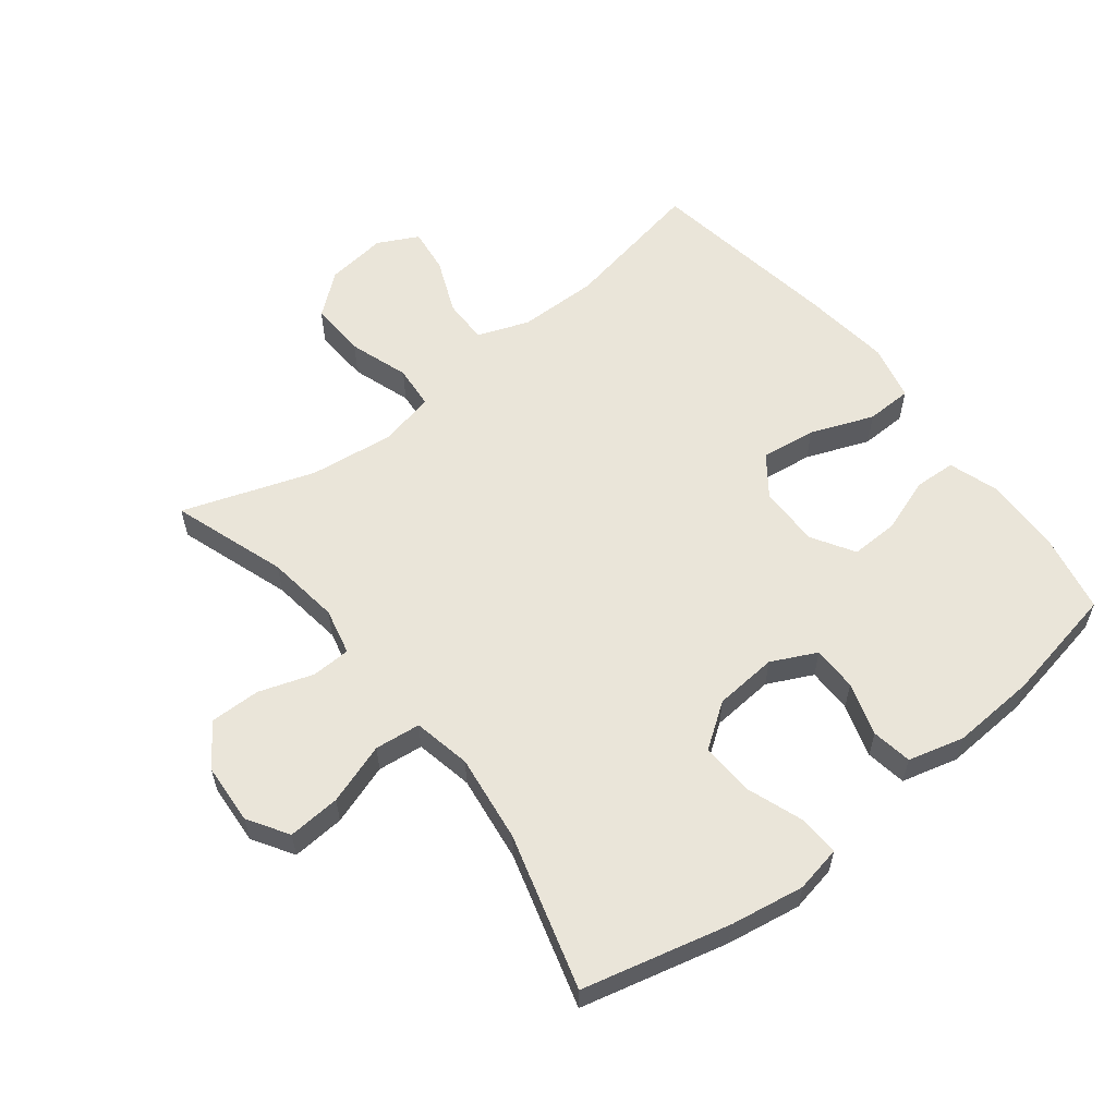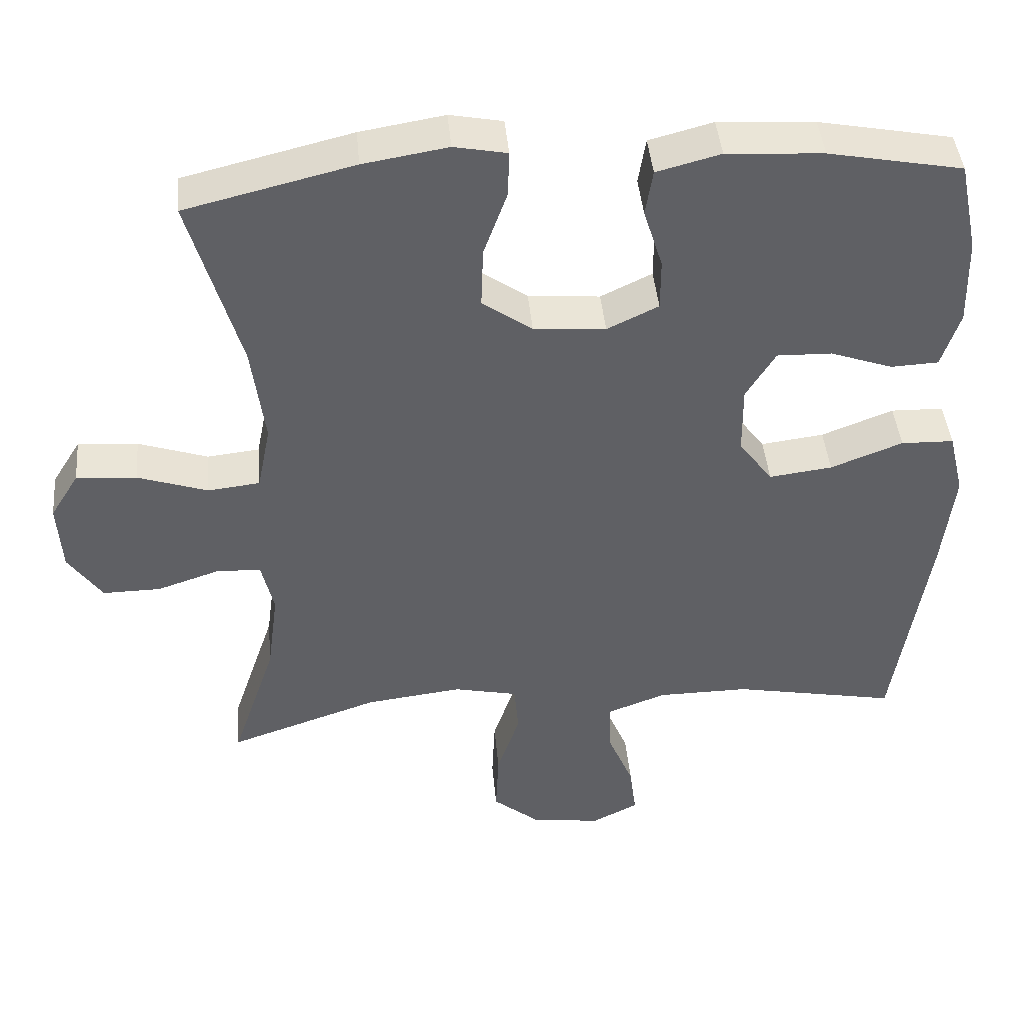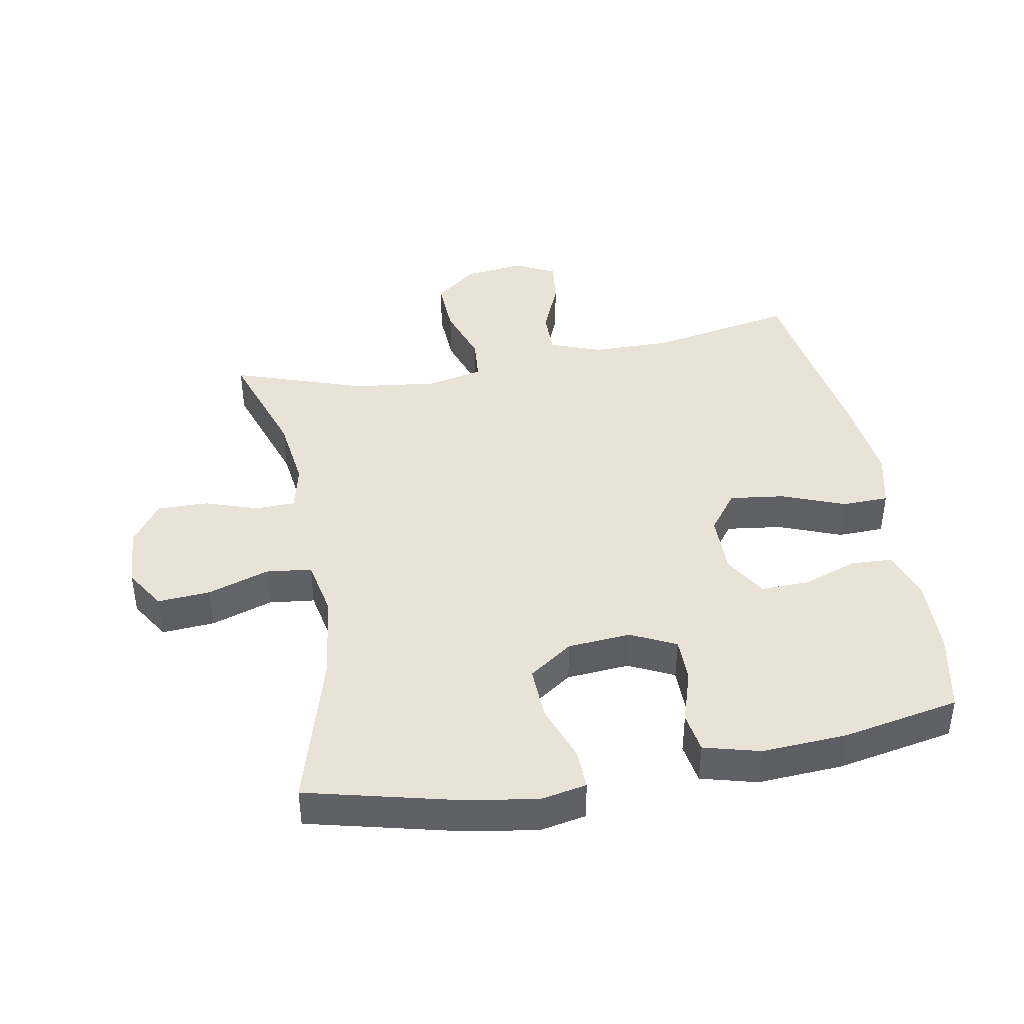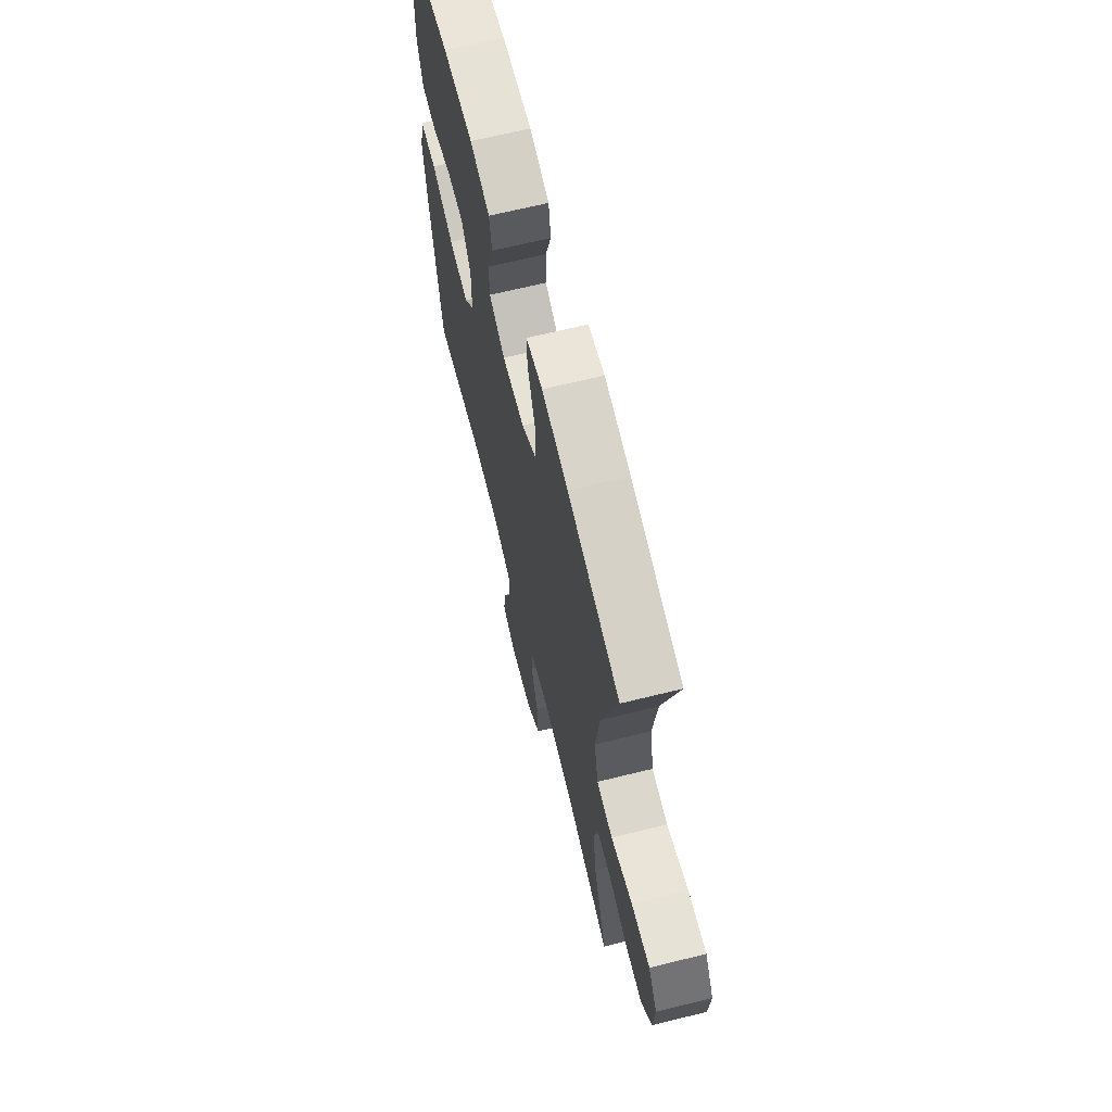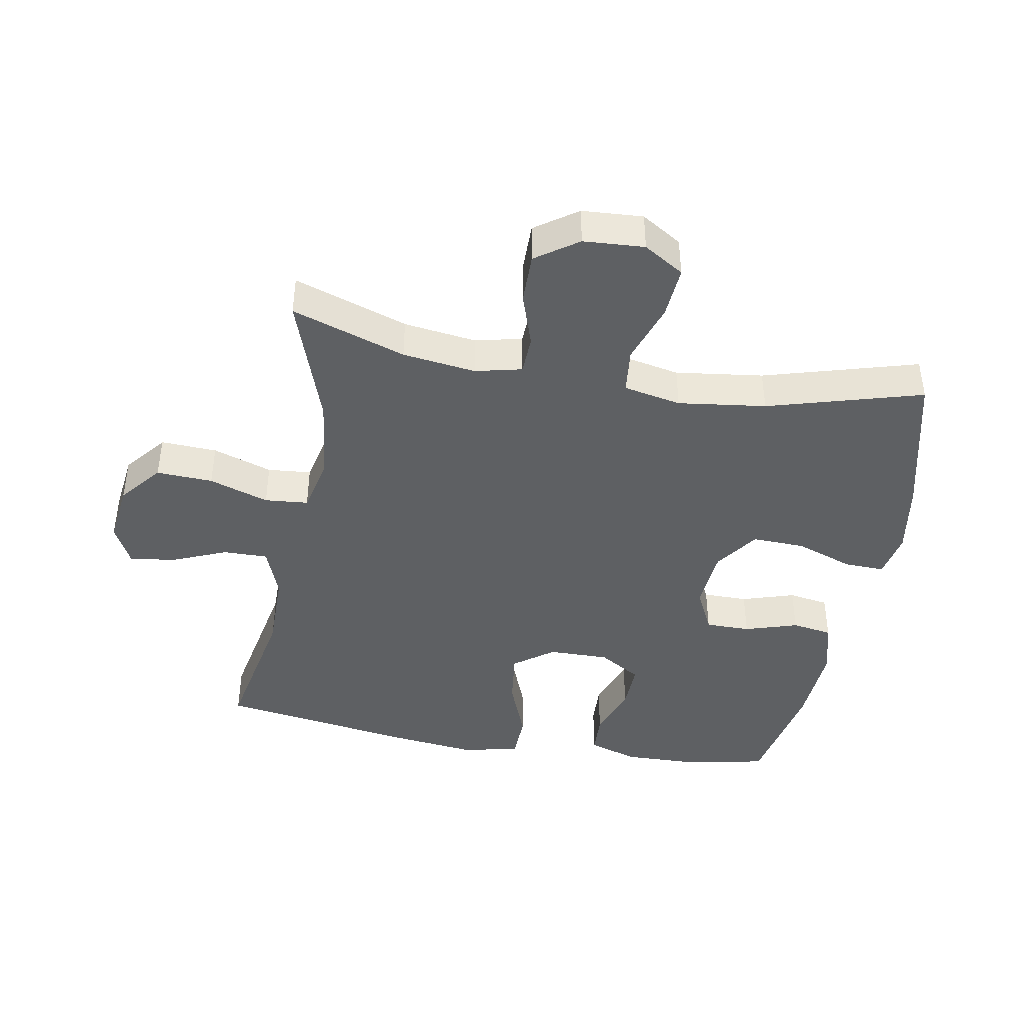
<metadata>
{"format":"obj","ext":"obj","renderer":"f3d","projection":"perspective","resolution":1024,"background":"white","views":[{"elev":58.4,"azim":-38.1,"up":"+Y"},{"elev":43.3,"azim":-5.2,"up":"+Z"},{"elev":41.8,"azim":-10.3,"up":"+Y"},{"elev":67.0,"azim":-103.9,"up":"+Z"},{"elev":-42.5,"azim":-100.2,"up":"+Y"}]}
</metadata>
<code>
v 0.5 0.07 -0.5
v 0.276 0.07 -0.457
v 0.151 0.07 -0.458
v 0.071 0.07 -0.488
v 0.072 0.07 -0.558
v 0.108 0.07 -0.644
v 0.117 0.07 -0.715
v 0.054 0.07 -0.747
v -0.041 0.07 -0.735
v -0.106 0.07 -0.682
v -0.102 0.07 -0.594
v -0.071 0.07 -0.501
v -0.077 0.07 -0.433
v -0.164 0.07 -0.414
v -0.295 0.07 -0.43
v -0.5 0.07 -0.5
v -0.44 0.07 -0.322
v -0.425 0.07 -0.208
v -0.442 0.07 -0.135
v -0.503 0.07 -0.133
v -0.587 0.07 -0.161
v -0.666 0.07 -0.162
v -0.712 0.07 -0.096
v -0.718 0.07 -0.001
v -0.679 0.07 0.062
v -0.597 0.07 0.056
v -0.502 0.07 0.024
v -0.431 0.07 0.032
v -0.413 0.07 0.122
v -0.431 0.07 0.259
v -0.5 0.07 0.5
v -0.271 0.07 0.556
v -0.156 0.07 0.575
v -0.084 0.07 0.561
v -0.086 0.07 0.498
v -0.118 0.07 0.409
v -0.121 0.07 0.326
v -0.053 0.07 0.278
v 0.045 0.07 0.27
v 0.115 0.07 0.304
v 0.115 0.07 0.374
v 0.089 0.07 0.457
v 0.099 0.07 0.52
v 0.186 0.07 0.543
v 0.318 0.07 0.535
v 0.5 0.07 0.5
v 0.526 0.07 0.375
v 0.529 0.07 0.255
v 0.504 0.07 0.178
v 0.439 0.07 0.175
v 0.354 0.07 0.205
v 0.279 0.07 0.207
v 0.239 0.07 0.141
v 0.24 0.07 0.046
v 0.286 0.07 -0.016
v 0.372 0.07 -0.005
v 0.47 0.07 0.033
v 0.542 0.07 0.031
v 0.563 0.07 -0.057
v 0.547 0.07 -0.194
v 0.5 0 -0.5
v 0.276 0 -0.457
v 0.151 0 -0.458
v 0.071 0 -0.488
v 0.072 0 -0.558
v 0.108 0 -0.644
v 0.117 0 -0.715
v 0.054 0 -0.747
v -0.041 0 -0.735
v -0.106 0 -0.682
v -0.102 0 -0.594
v -0.071 0 -0.501
v -0.077 0 -0.433
v -0.164 0 -0.414
v -0.295 0 -0.43
v -0.5 0 -0.5
v -0.44 0 -0.322
v -0.425 0 -0.208
v -0.442 0 -0.135
v -0.503 0 -0.133
v -0.587 0 -0.161
v -0.666 0 -0.162
v -0.712 0 -0.096
v -0.718 0 -0.001
v -0.679 0 0.062
v -0.597 0 0.056
v -0.502 0 0.024
v -0.431 0 0.032
v -0.413 0 0.122
v -0.431 0 0.259
v -0.5 0 0.5
v -0.271 0 0.556
v -0.156 0 0.575
v -0.084 0 0.561
v -0.086 0 0.498
v -0.118 0 0.409
v -0.121 0 0.326
v -0.053 0 0.278
v 0.045 0 0.27
v 0.115 0 0.304
v 0.115 0 0.374
v 0.089 0 0.457
v 0.099 0 0.52
v 0.186 0 0.543
v 0.318 0 0.535
v 0.5 0 0.5
v 0.526 0 0.375
v 0.529 0 0.255
v 0.504 0 0.178
v 0.439 0 0.175
v 0.354 0 0.205
v 0.279 0 0.207
v 0.239 0 0.141
v 0.24 0 0.046
v 0.286 0 -0.016
v 0.372 0 -0.005
v 0.47 0 0.033
v 0.542 0 0.031
v 0.563 0 -0.057
v 0.547 0 -0.194
f 59 60 1 2
f 56 57 58 59
f 55 56 59 2
f 54 55 2 3
f 53 54 3 4
f 48 49 50 51
f 48 51 52
f 47 48 52
f 46 47 52
f 45 46 52
f 44 45 52 53
f 41 42 43 44
f 40 41 44 53
f 33 34 35 36
f 33 36 37
f 30 31 32 33
f 29 30 33 37
f 28 29 37 38
f 24 25 26 27
f 24 27 28
f 23 24 28
f 20 21 22 23
f 19 20 23 28
f 18 19 28 38
f 15 16 17
f 14 15 17 18
f 13 14 18 38
f 9 10 11 12
f 5 6 7 8
f 4 5 8 9
f 39 40 53 4
f 12 13 38 39
f 4 9 12 39
f 62 61 120 119
f 119 118 117 116
f 62 119 116 115
f 63 62 115 114
f 64 63 114 113
f 111 110 109 108
f 112 111 108
f 112 108 107
f 112 107 106
f 112 106 105
f 113 112 105 104
f 104 103 102 101
f 113 104 101 100
f 96 95 94 93
f 97 96 93
f 93 92 91 90
f 97 93 90 89
f 98 97 89 88
f 87 86 85 84
f 88 87 84
f 88 84 83
f 83 82 81 80
f 88 83 80 79
f 98 88 79 78
f 77 76 75
f 78 77 75 74
f 98 78 74 73
f 72 71 70 69
f 68 67 66 65
f 69 68 65 64
f 64 113 100 99
f 99 98 73 72
f 99 72 69 64
f 1 61 62 2
f 2 62 63 3
f 3 63 64 4
f 4 64 65 5
f 5 65 66 6
f 6 66 67 7
f 7 67 68 8
f 8 68 69 9
f 9 69 70 10
f 10 70 71 11
f 11 71 72 12
f 12 72 73 13
f 13 73 74 14
f 14 74 75 15
f 15 75 76 16
f 16 76 77 17
f 17 77 78 18
f 18 78 79 19
f 19 79 80 20
f 20 80 81 21
f 21 81 82 22
f 22 82 83 23
f 23 83 84 24
f 24 84 85 25
f 25 85 86 26
f 26 86 87 27
f 27 87 88 28
f 28 88 89 29
f 29 89 90 30
f 30 90 91 31
f 31 91 92 32
f 32 92 93 33
f 33 93 94 34
f 34 94 95 35
f 35 95 96 36
f 36 96 97 37
f 37 97 98 38
f 38 98 99 39
f 39 99 100 40
f 40 100 101 41
f 41 101 102 42
f 42 102 103 43
f 43 103 104 44
f 44 104 105 45
f 45 105 106 46
f 46 106 107 47
f 47 107 108 48
f 48 108 109 49
f 49 109 110 50
f 50 110 111 51
f 51 111 112 52
f 52 112 113 53
f 53 113 114 54
f 54 114 115 55
f 55 115 116 56
f 56 116 117 57
f 57 117 118 58
f 58 118 119 59
f 59 119 120 60
f 60 120 61 1

</code>
